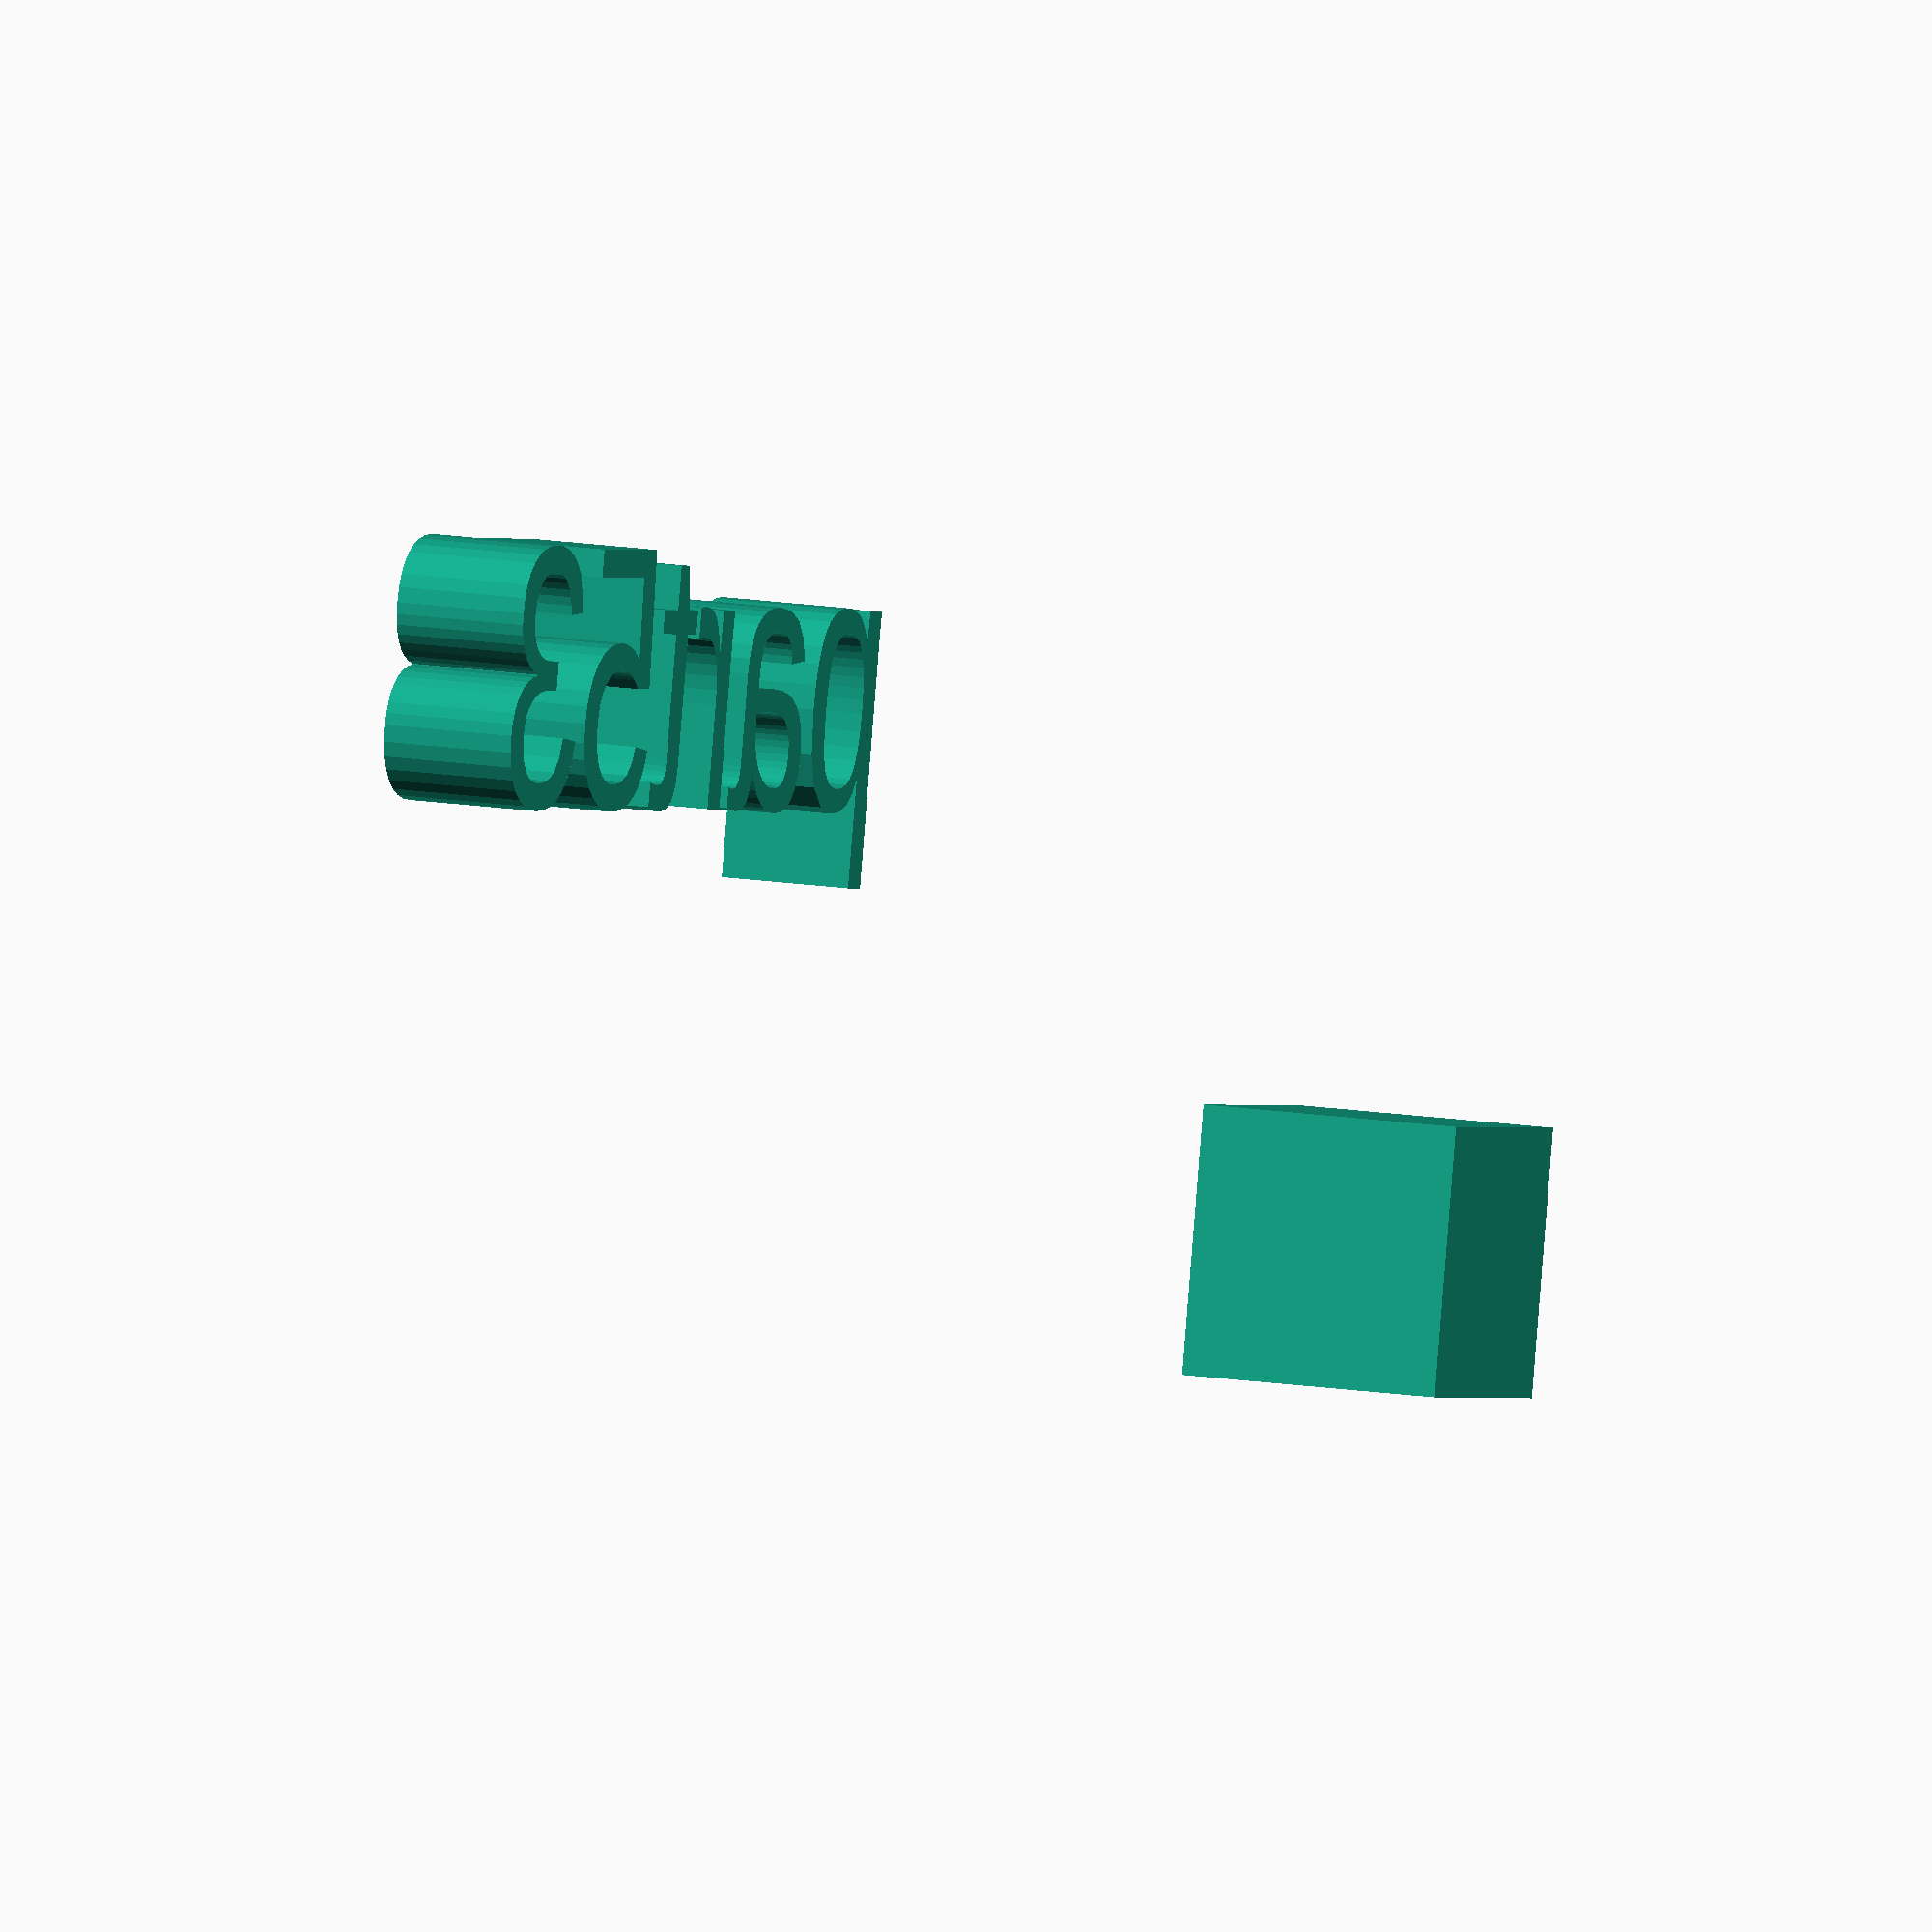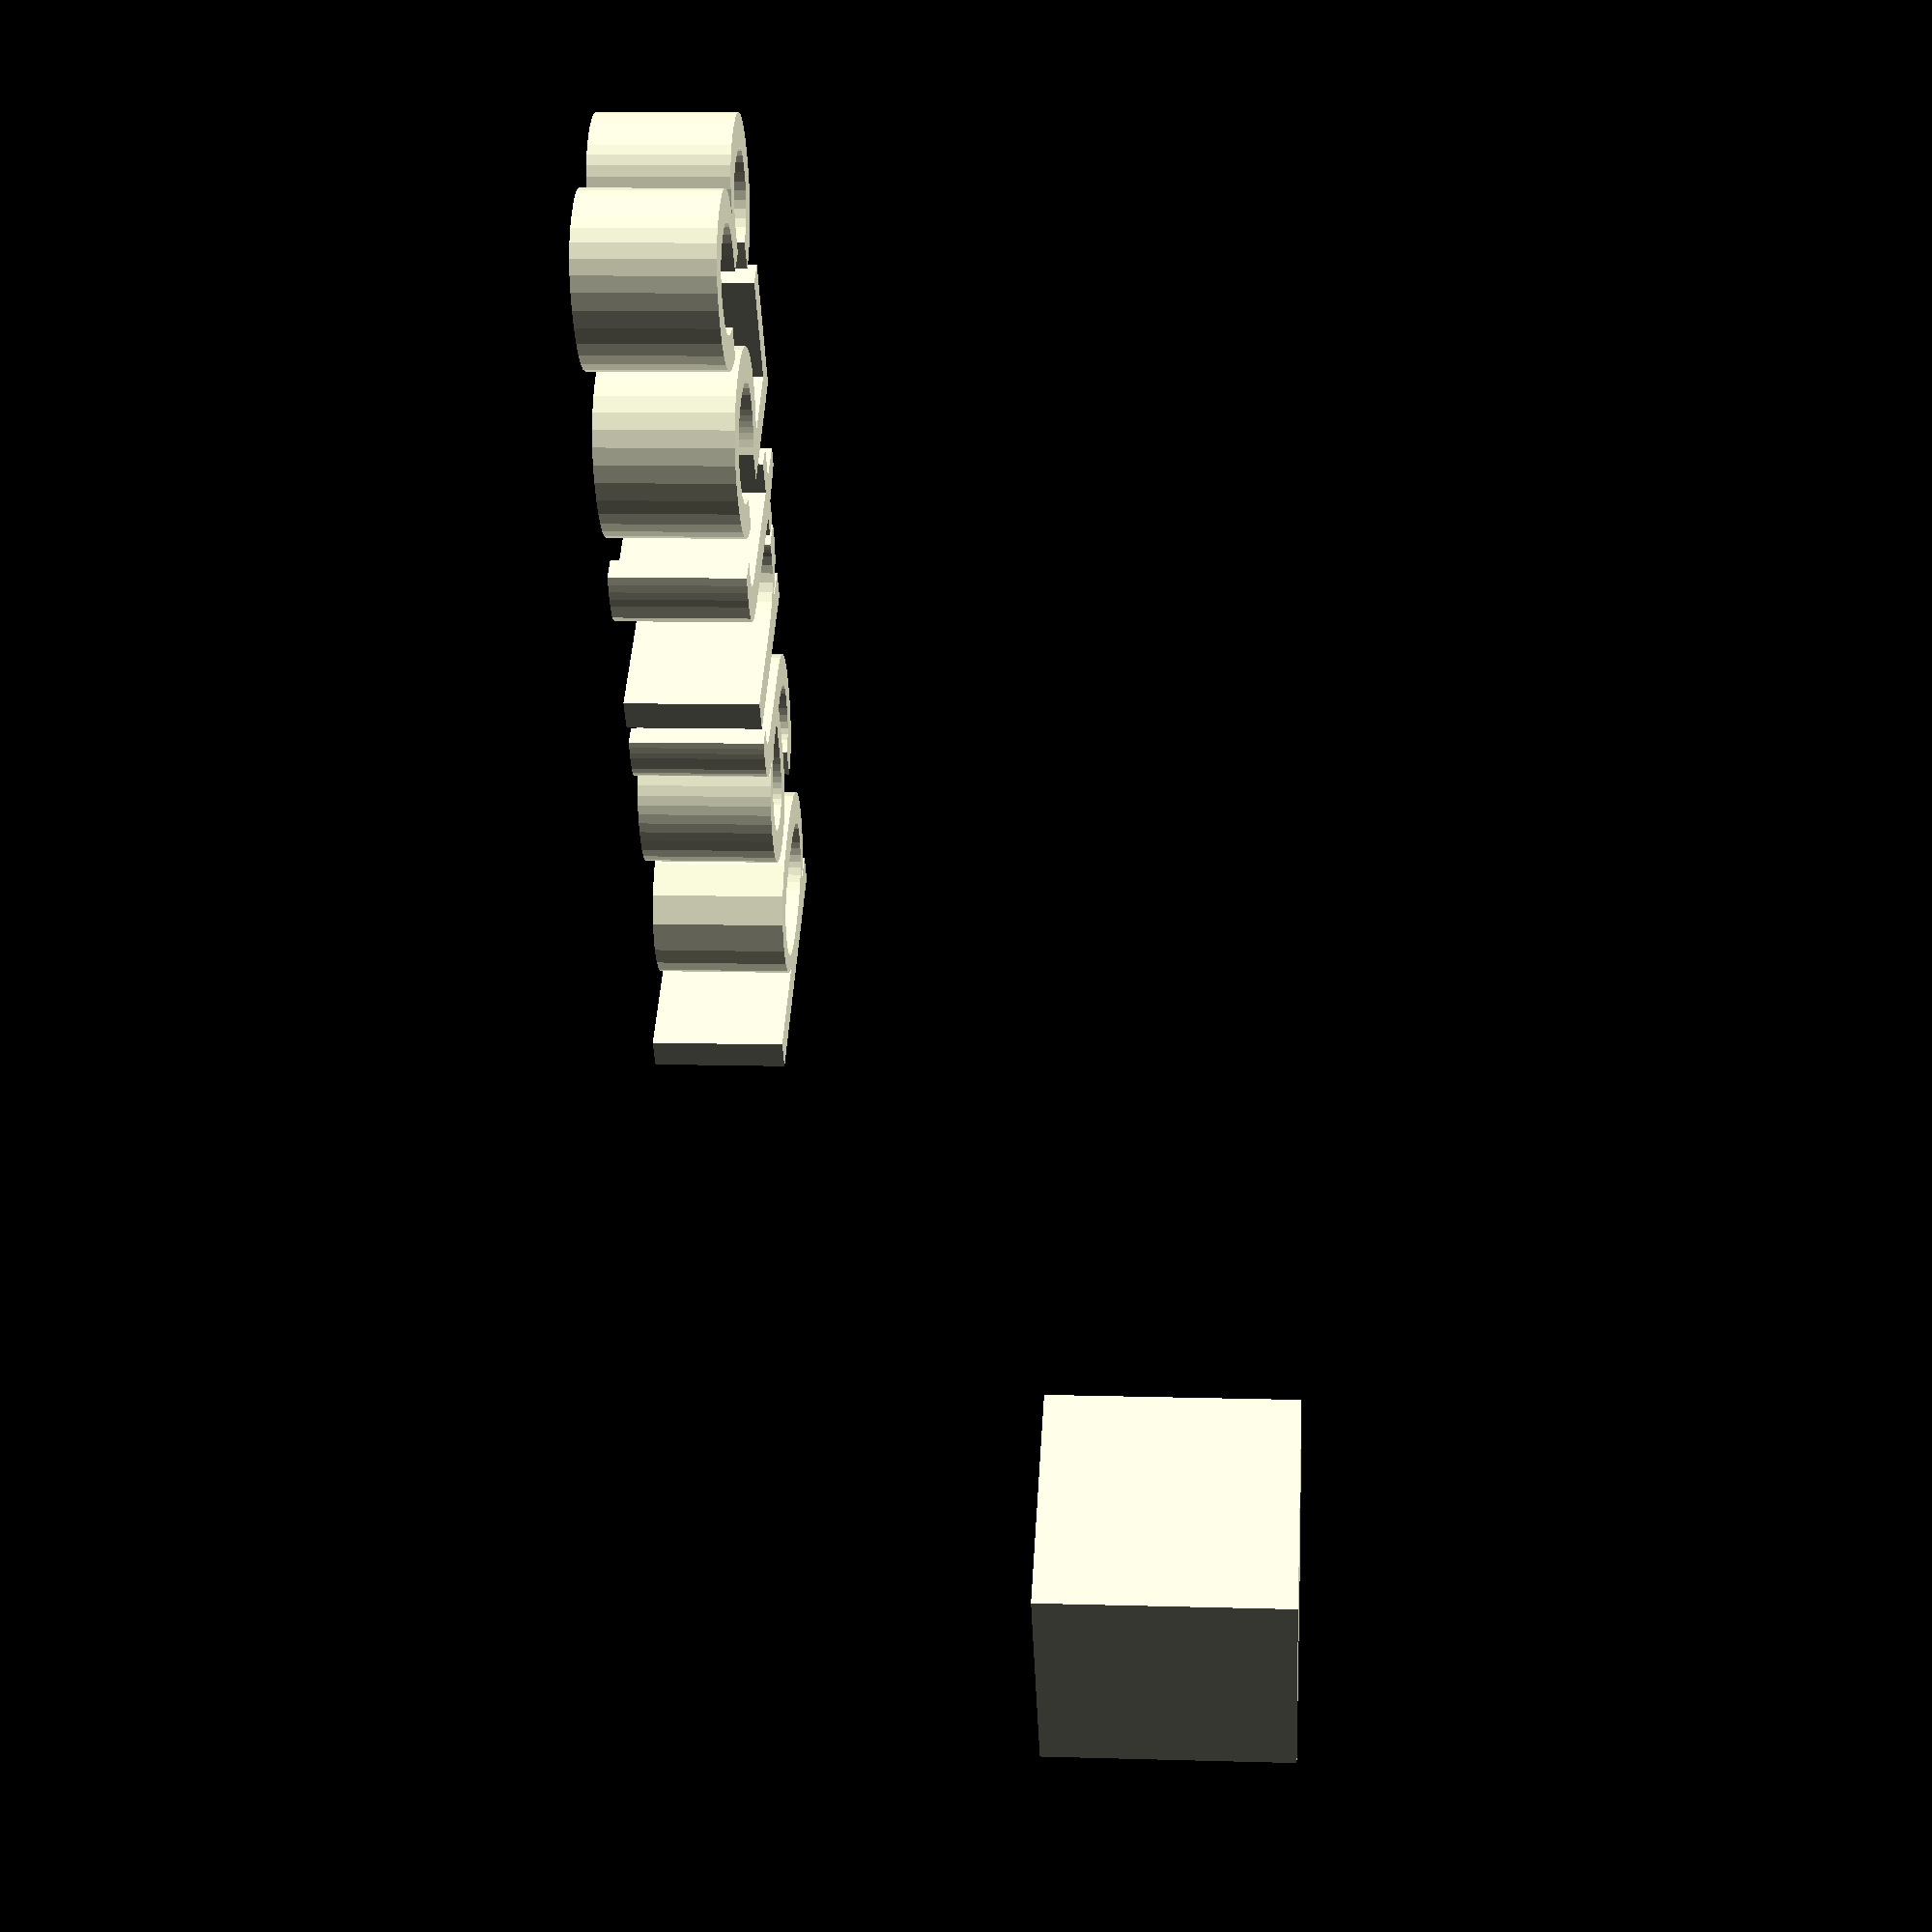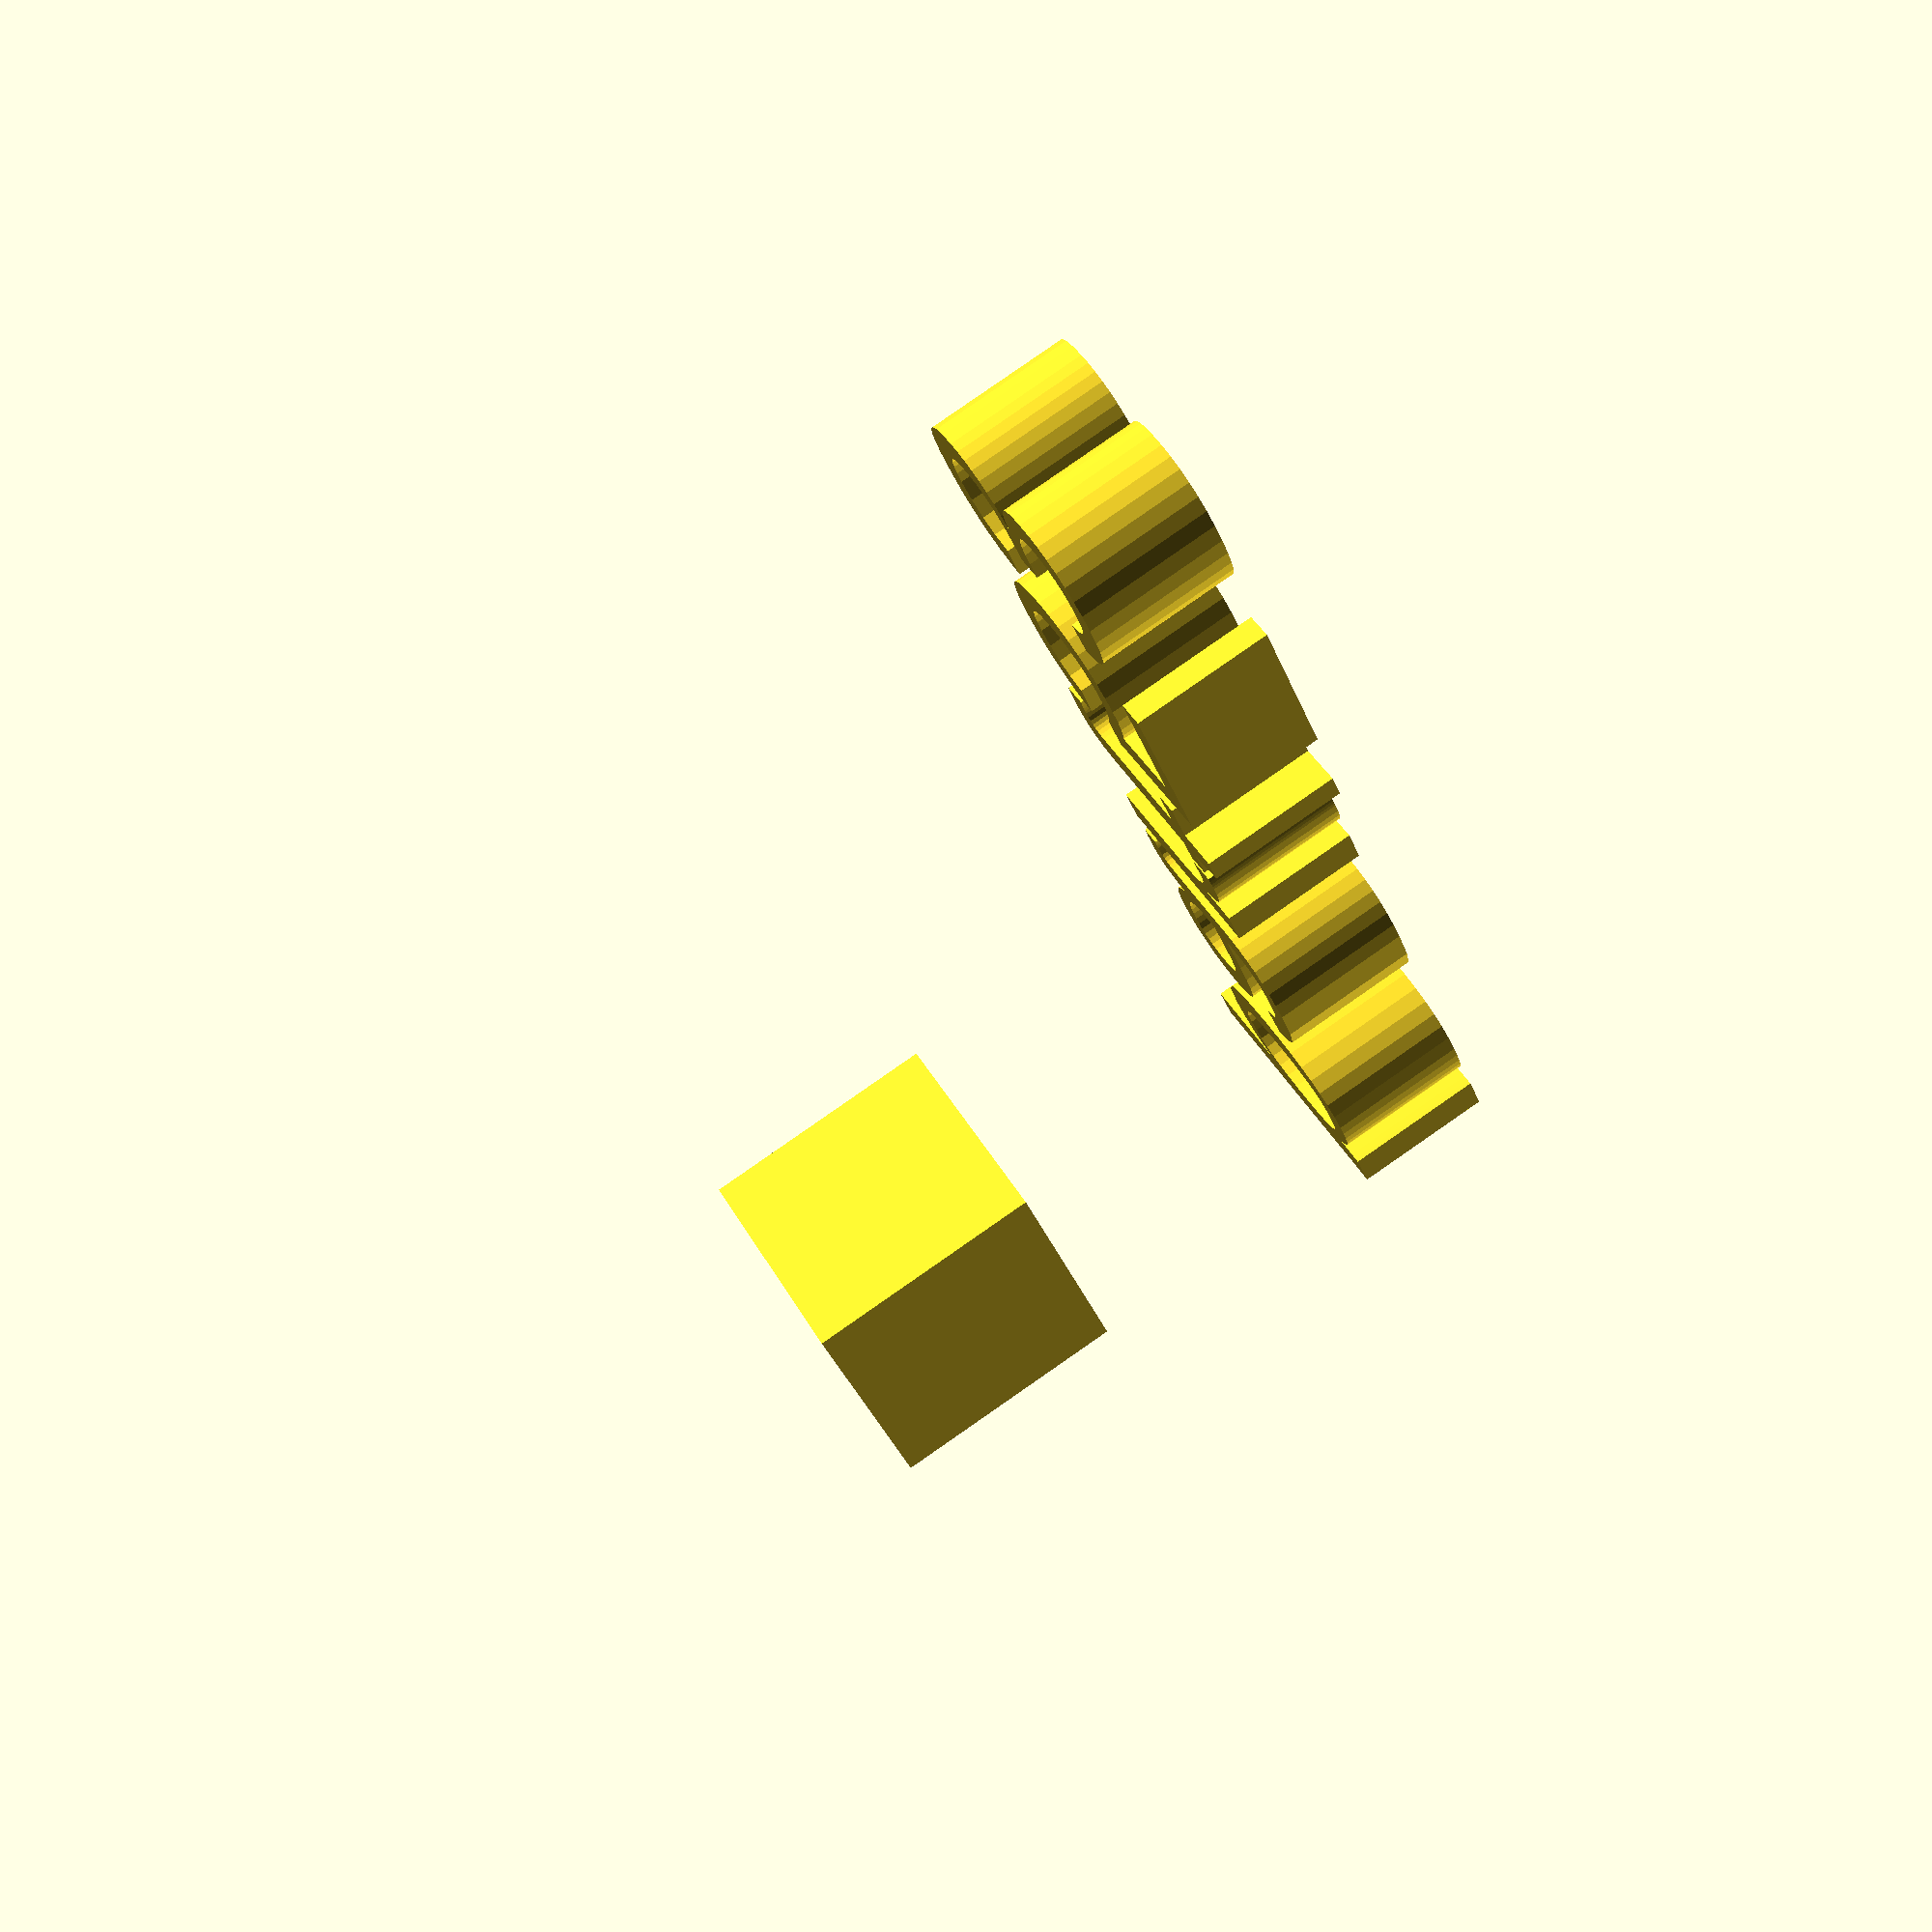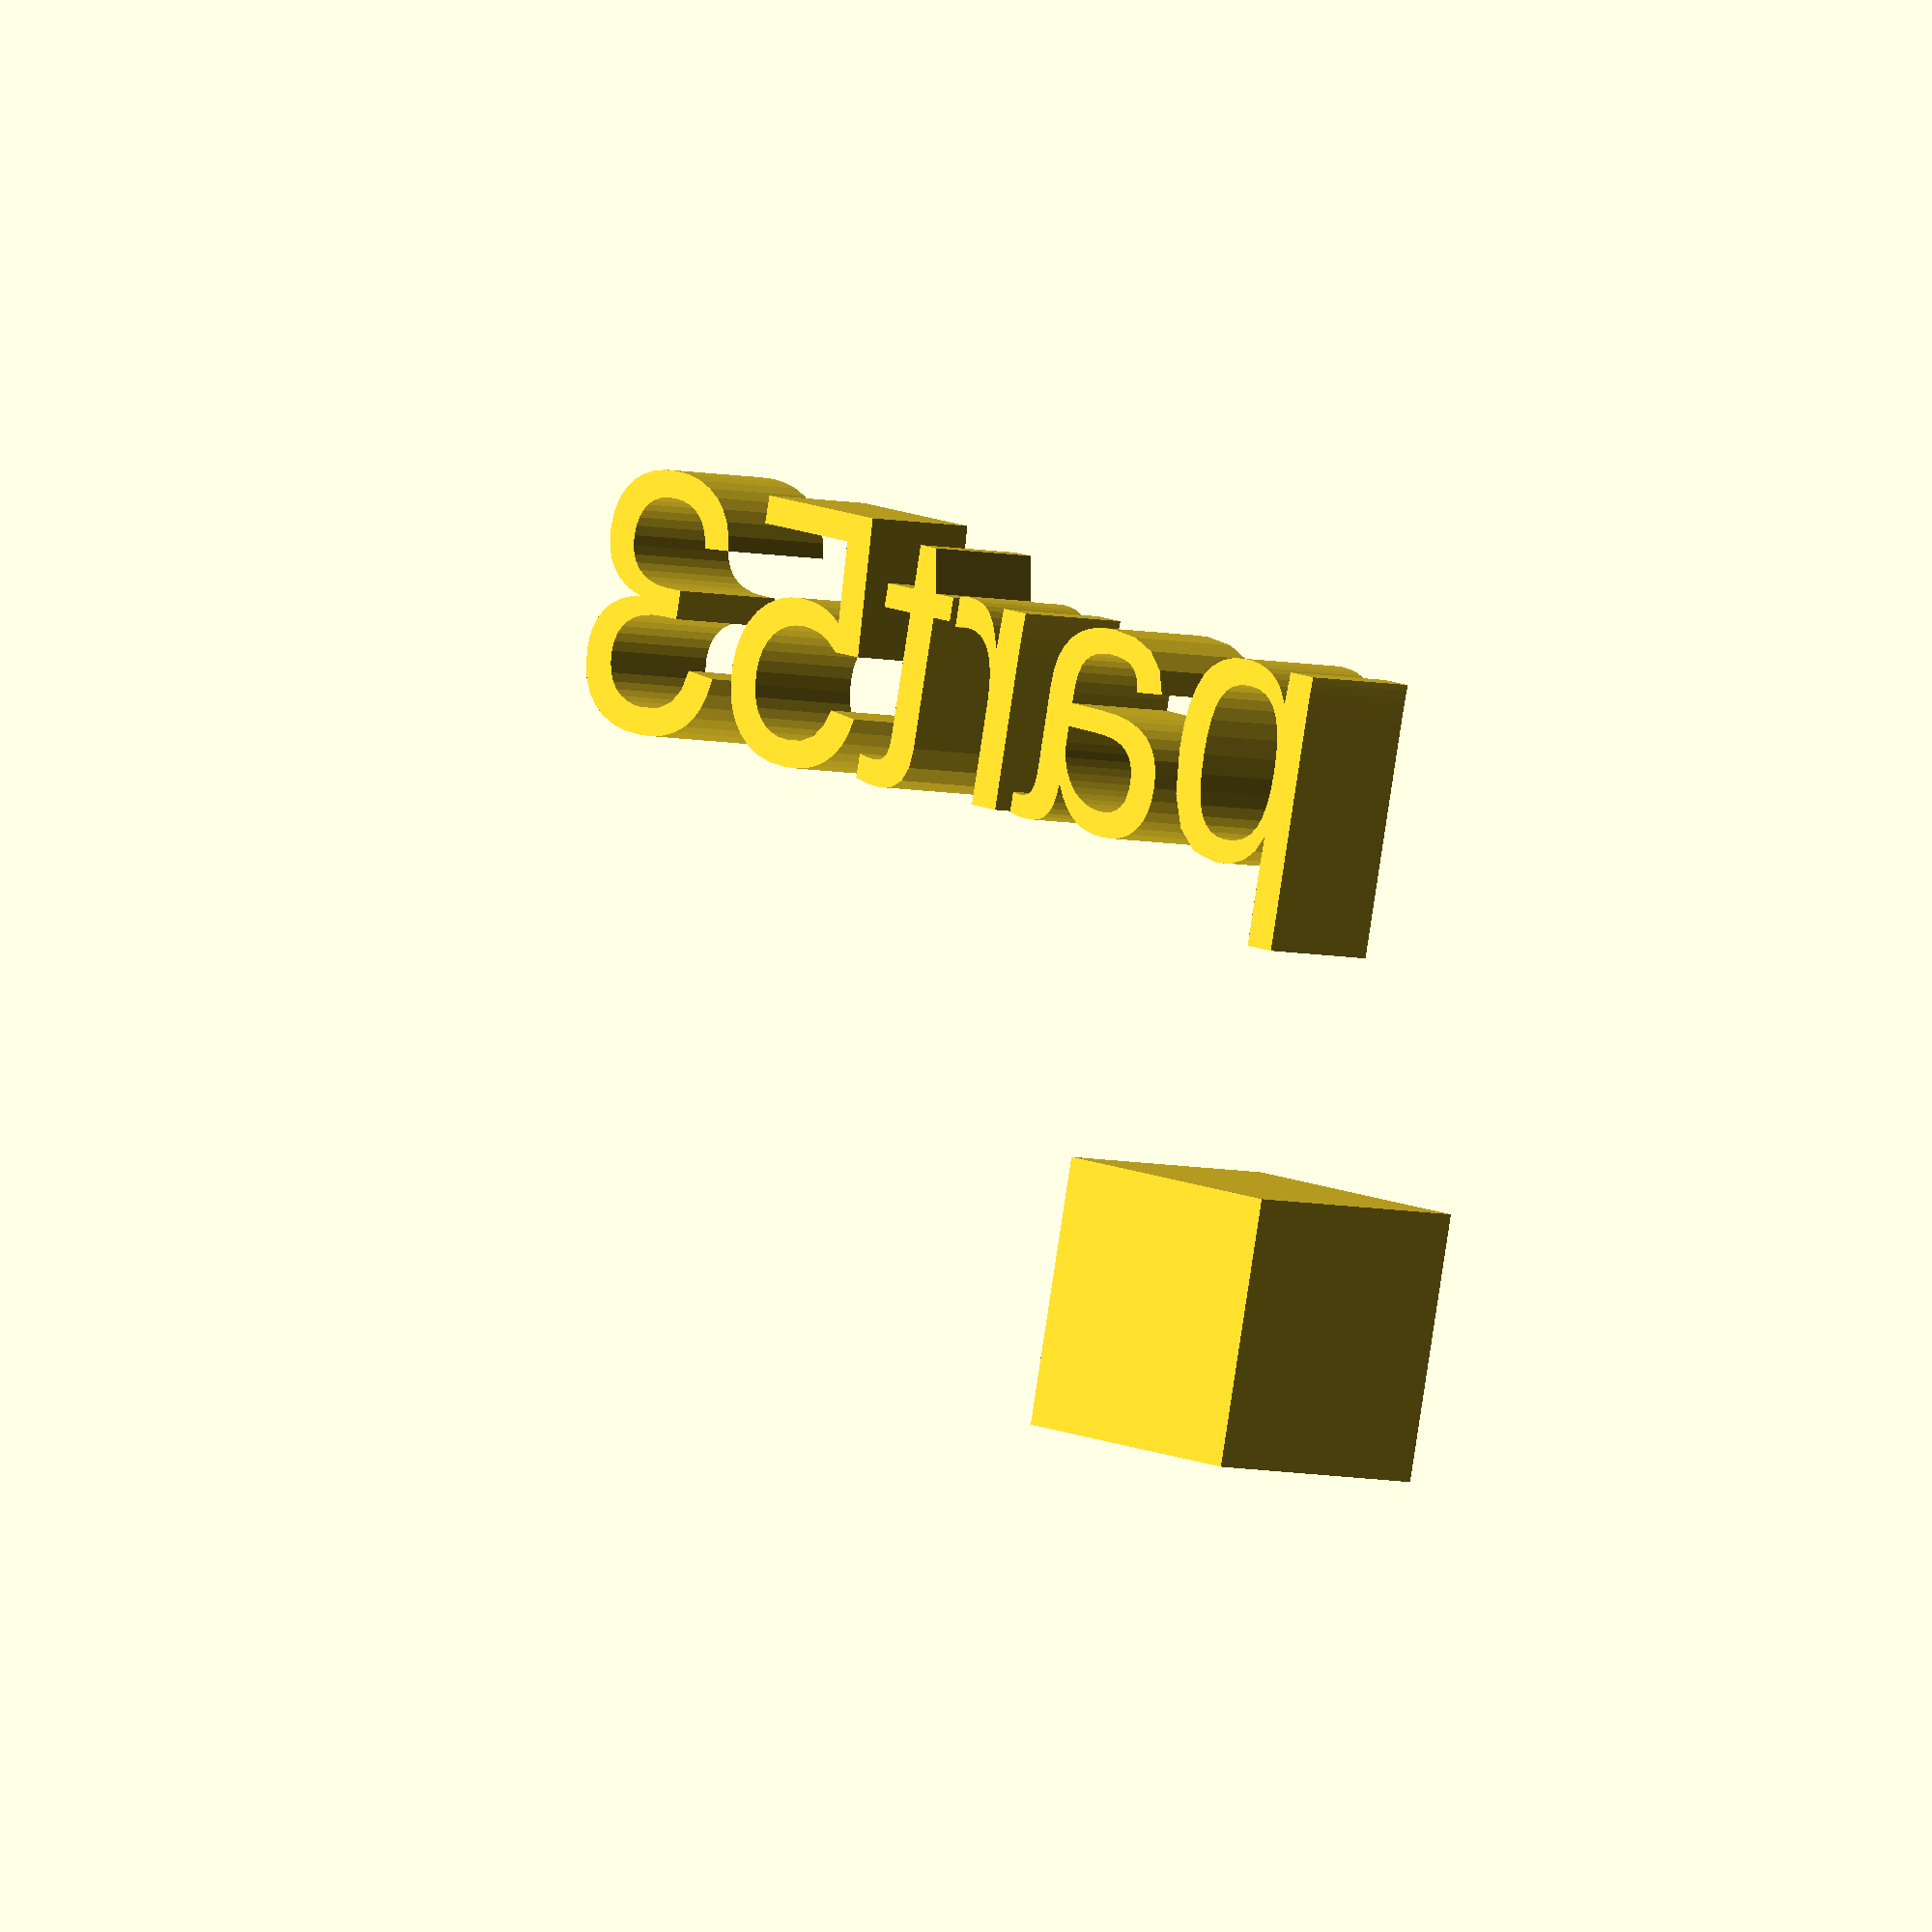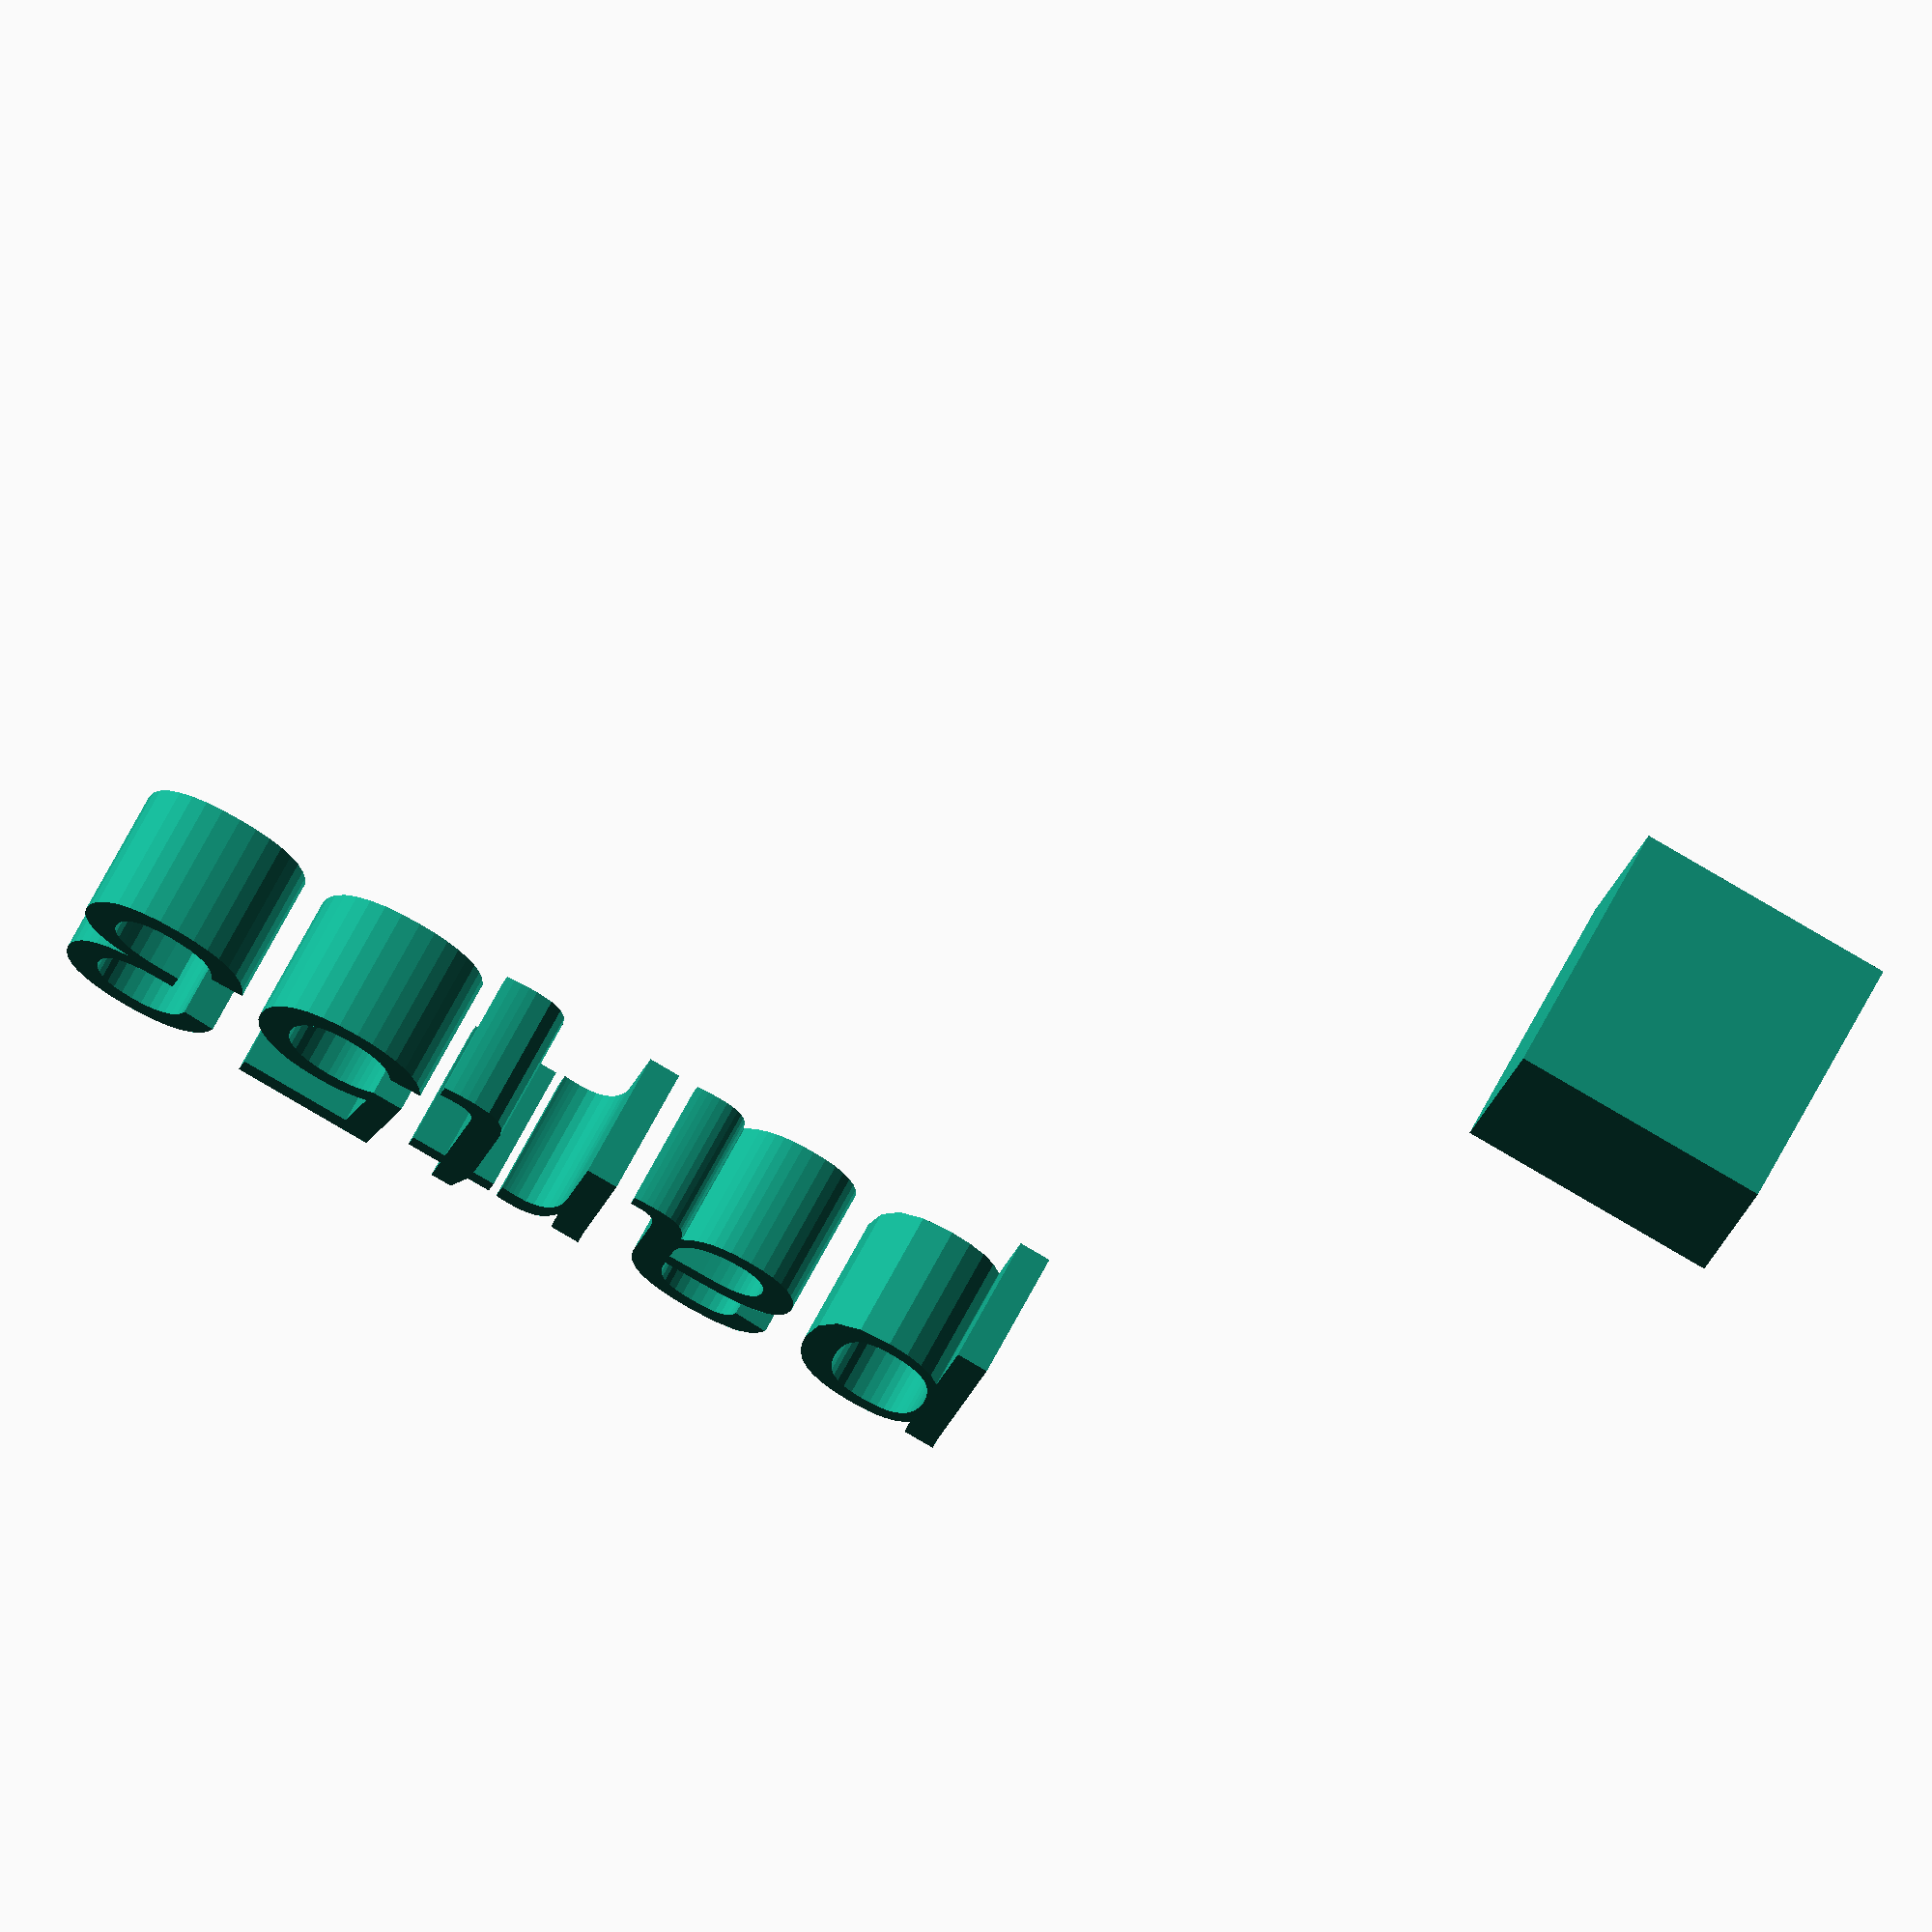
<openscad>
//[CUSTOMIZATION]
// X Dimension
xdim=10;
// Y Dimension
ydim=20;
// Z Dimension
zdim=14;
// Message
txt="part53";
module __END_CUSTOMIZATIONS () {}
cube(xdim,ydim,zdim);
translate([20,20,20]) { linear_extrude(5) text(txt, font="Liberation Sans"); }

</openscad>
<views>
elev=346.9 azim=347.6 roll=111.5 proj=o view=wireframe
elev=170.0 azim=126.2 roll=85.7 proj=p view=solid
elev=95.4 azim=127.9 roll=304.7 proj=p view=solid
elev=184.5 azim=167.9 roll=315.8 proj=o view=solid
elev=112.3 azim=12.9 roll=152.5 proj=o view=solid
</views>
